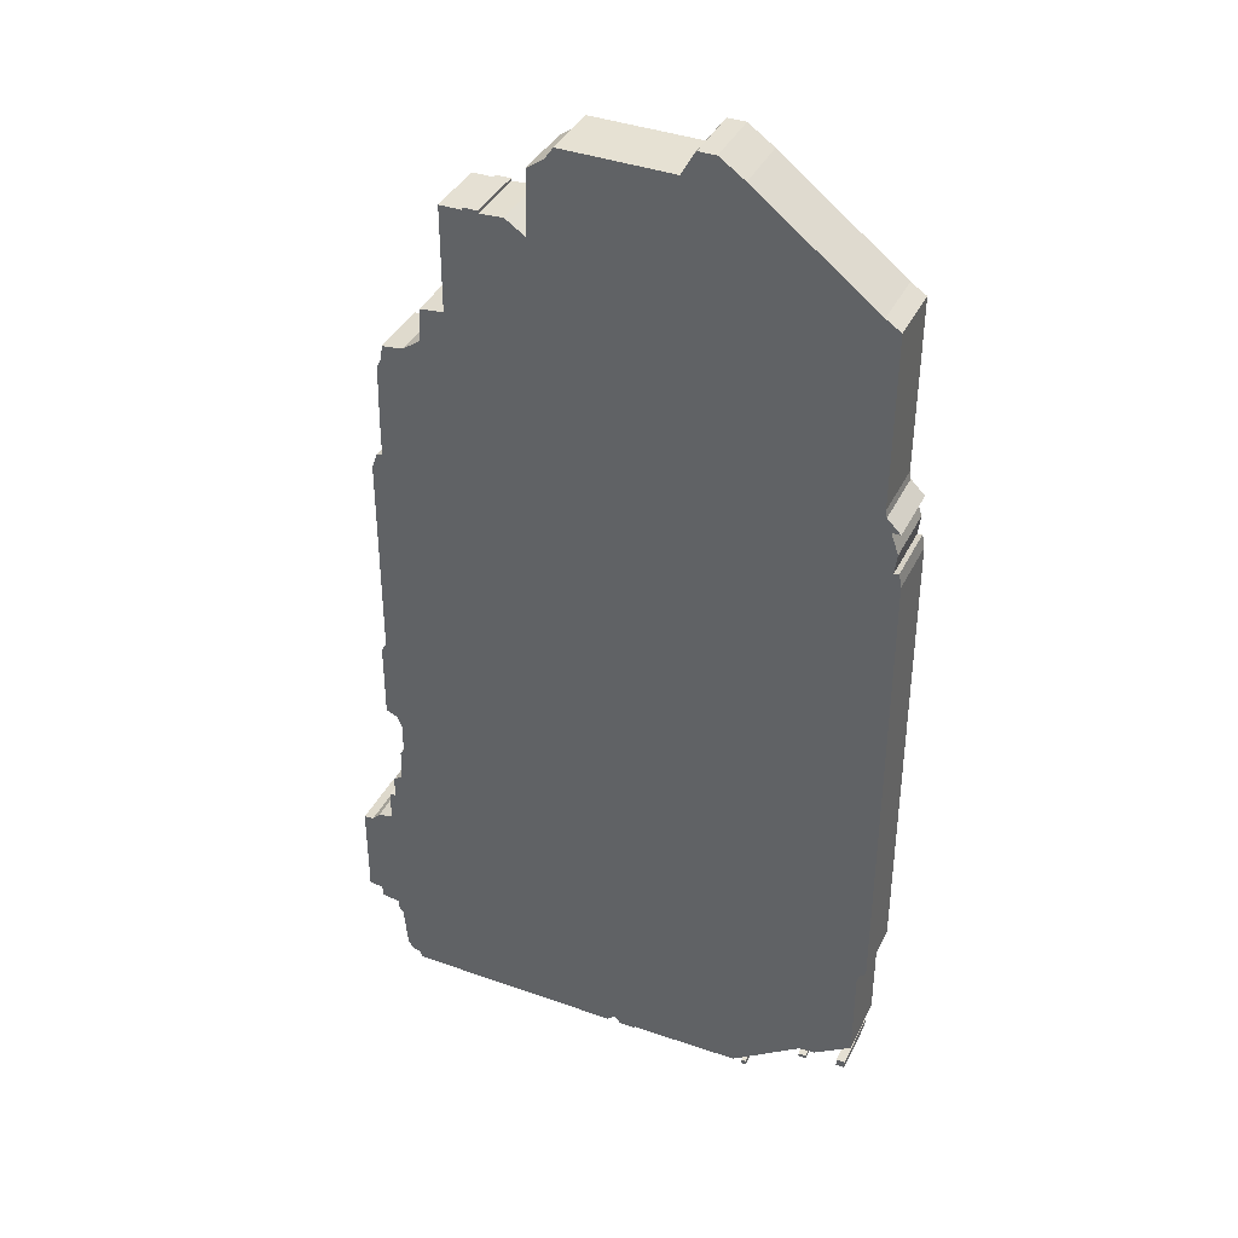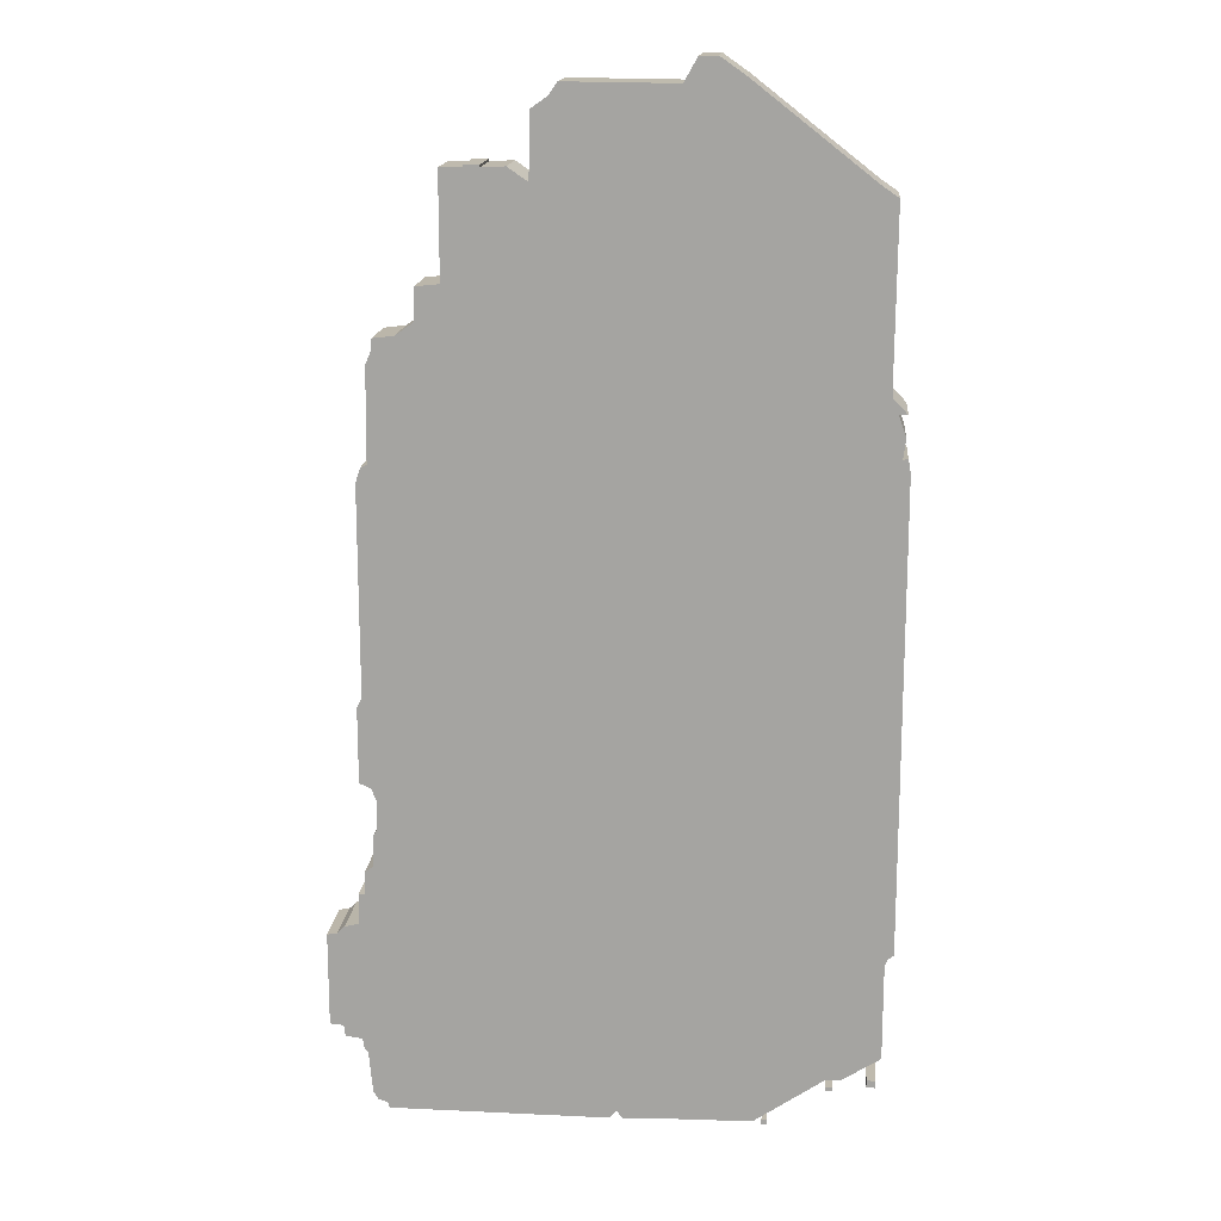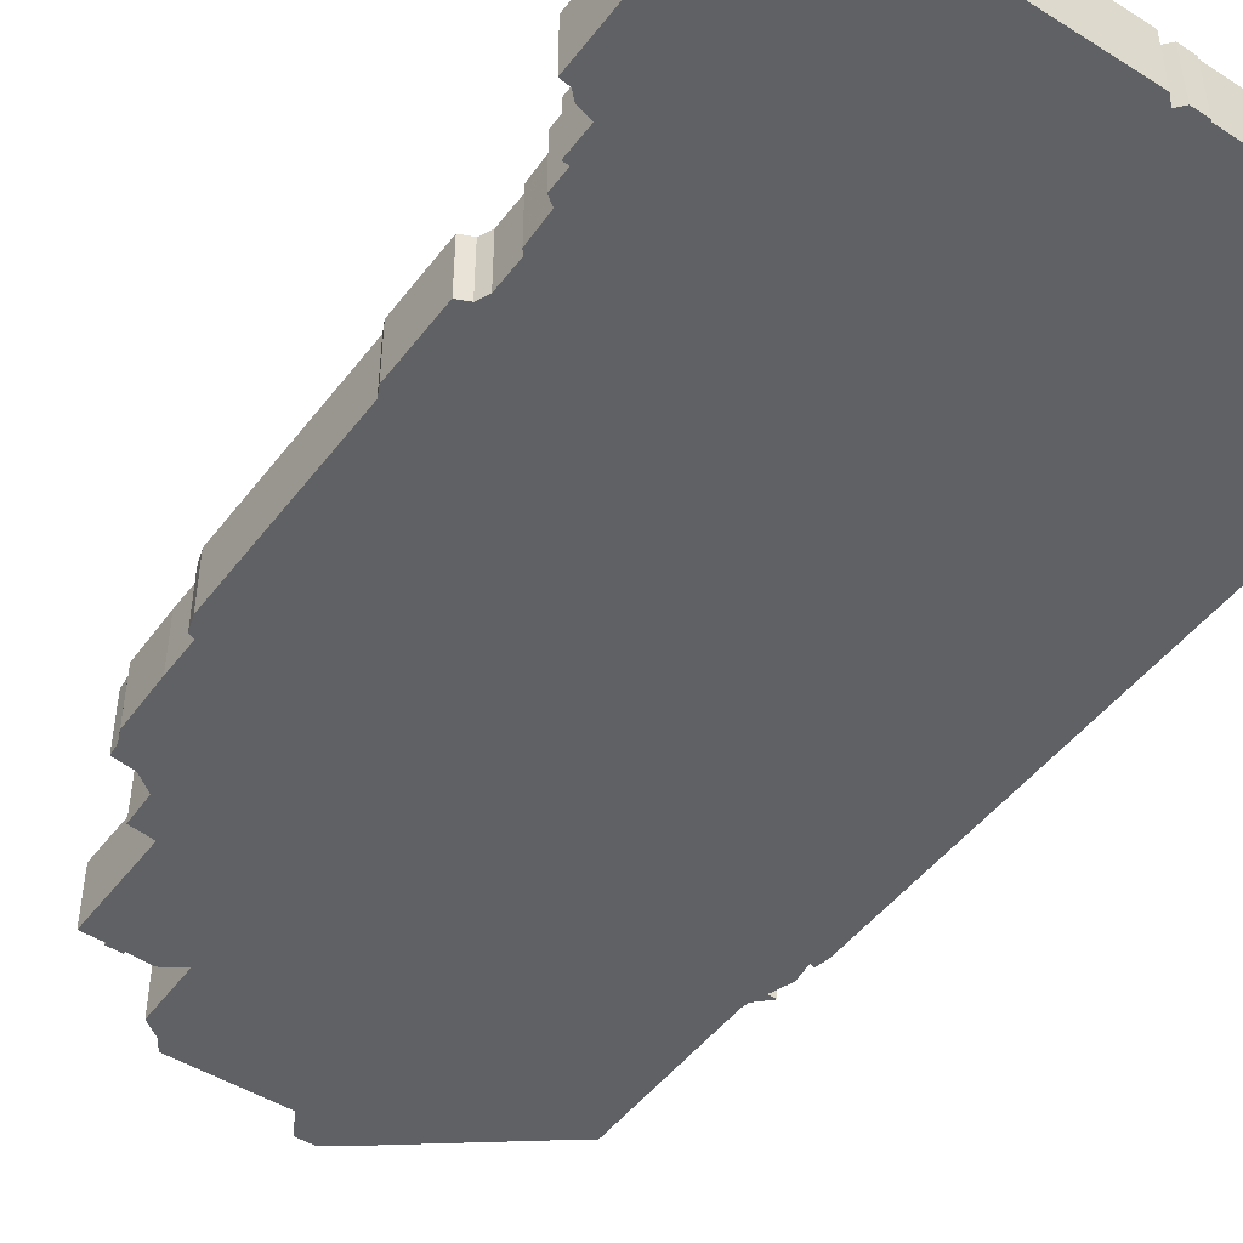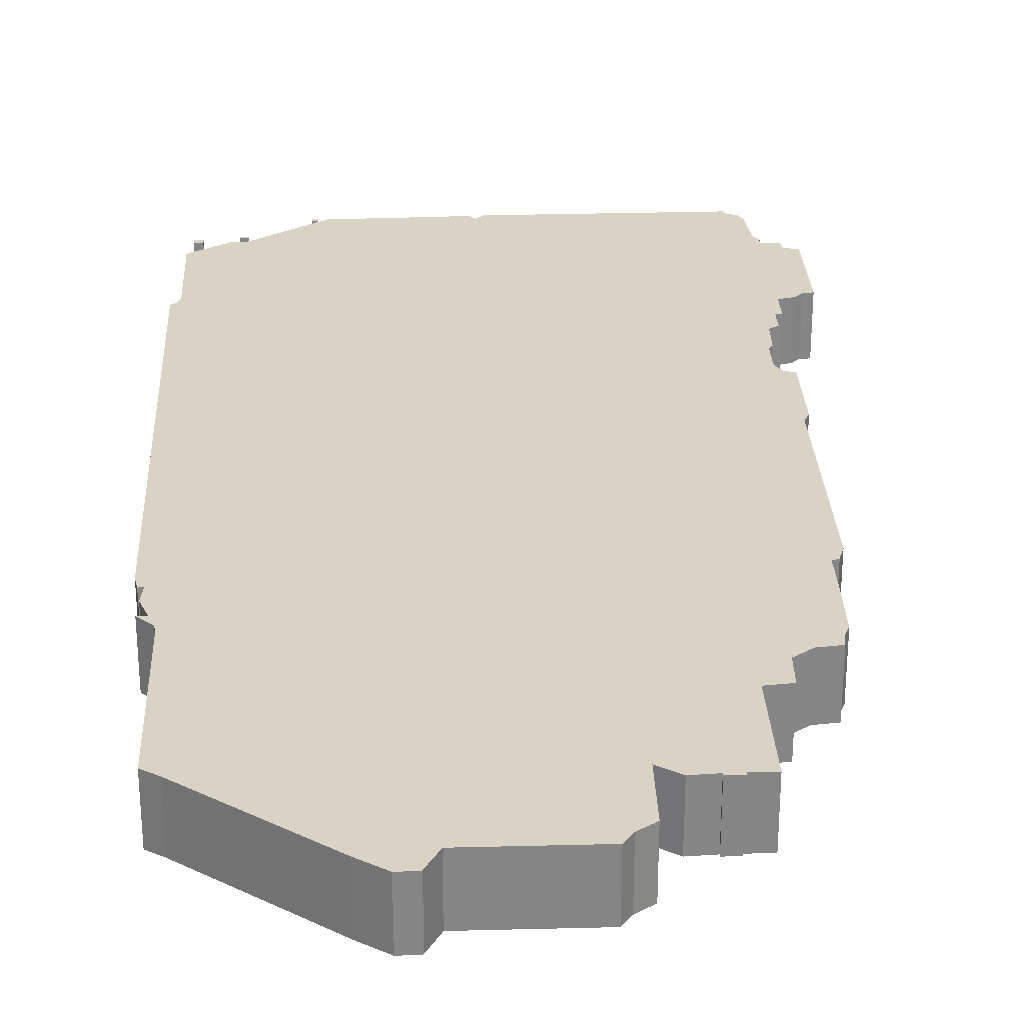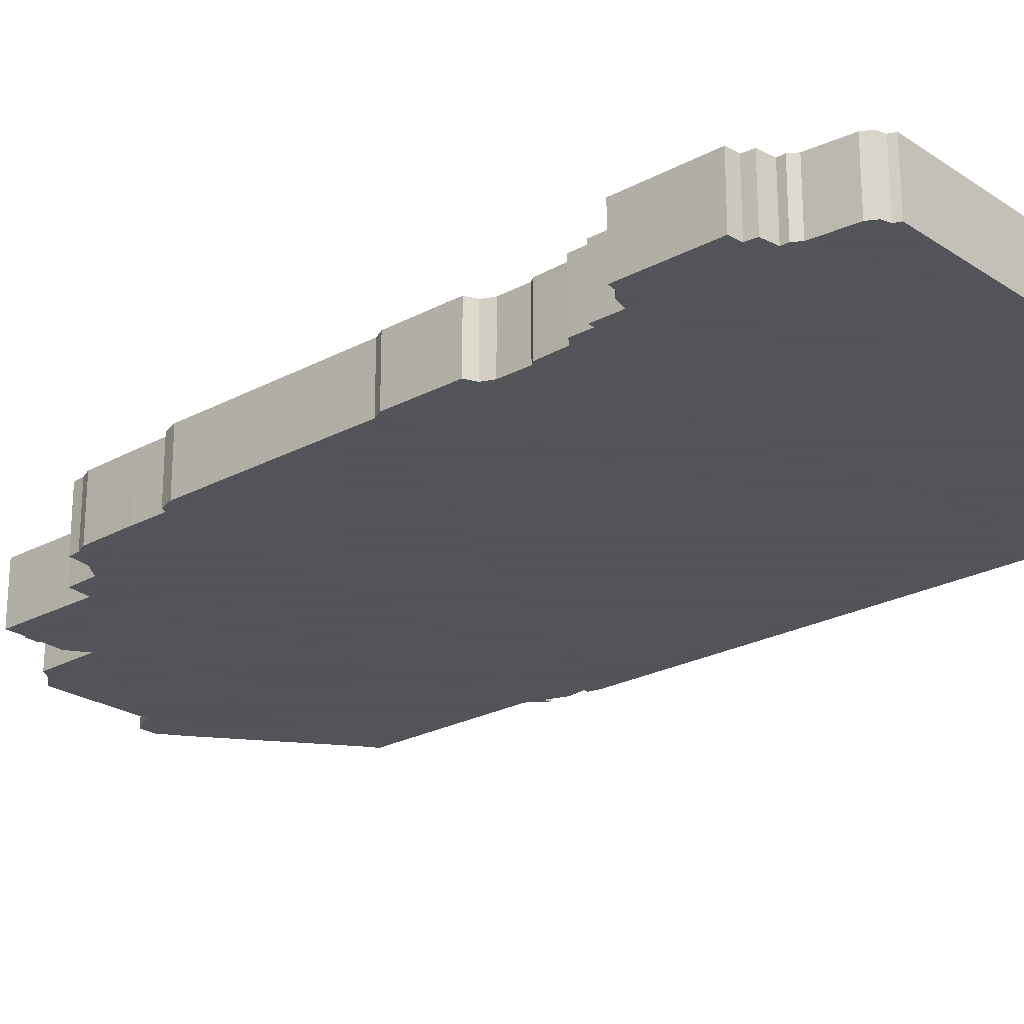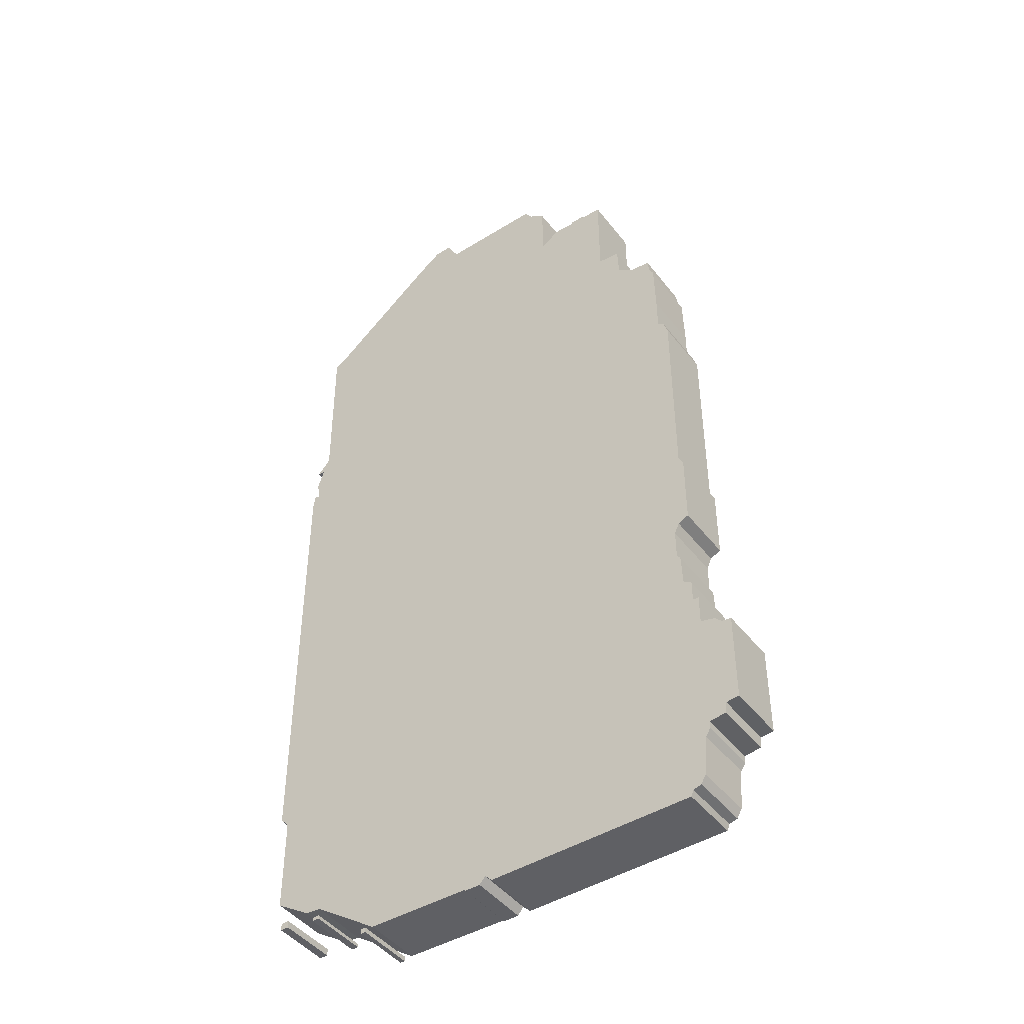
<metadata>
{"format":"obj","ext":"obj","renderer":"f3d","projection":"perspective","resolution":1024,"background":"white","views":[{"elev":38.2,"azim":23.9,"up":"+Y"},{"elev":15.7,"azim":5.0,"up":"+Y"},{"elev":-47.9,"azim":-35.5,"up":"+Z"},{"elev":28.3,"azim":177.2,"up":"+Z"},{"elev":-23.9,"azim":-48.2,"up":"+Z"},{"elev":-45.1,"azim":-144.7,"up":"+Y"}]}
</metadata>
<code>
g sbg_arkcity_sn_building12
v 1.21 0 0
v 1.25 0 0
v 1.25 0.04 0
v 1.21 0.04 0
v 0.63 8.17 0
v 0.53 7.99 0
v -0.35 8 0
v -0.42 7.9 0
v -0.55 7.81 0
v -0.56 7.3 0
v -0.72 7.41 0
v -0.91 7.4 0
v -0.91 7.42 0
v -1.03 7.42 0
v -1.03 7.4 0
v -1.21 7.4 0
v -1.21 6.57 0
v -1.4 6.55 0
v -1.41 6.29 0
v -1.55 6.19 0
v -1.72 6.17 0
v -1.73 6.07 0
v -1.77 5.98 0
v -1.78 5.53 0
v -1.78 5.23 0
v -1.83 5.21 0
v -1.87 5.09 0
v -1.87 3.43 0
v -1.91 3.35 0
v -1.91 2.74 0
v -1.82 2.7 0
v -1.78 2.61 0
v -1.78 2.36 0
v -1.81 2.32 0
v -1.82 2.06 0
v -1.89 2.01 0
v -1.89 1.83 0
v -1.94 1.83 0
v -1.94 1.58 0
v -2.06 1.55 0
v -2.12 1.49 0
v -2.2 1.48 0
v -2.2 0.72 0
v -2.09 0.71 0
v -2.08 0.62 0
v -1.94 0.6 0
v -1.94 0.54 0
v -1.9 0.48 0
v -1.87 0.15 0
v -1.83 0.08 0
v -1.76 0.06 0
v -1.74 0.01 0
v -0.1 0 0
v 0.01 0 0
v 0.07 0.06 0
v 0.12 0 0
v 0.25 0 0
v 0.26 0.01 0
v 1.14 0.02 0
v 1.7 0.4 0
v 1.83 0.41 0
v 2.13 0.6 0
v 2.13 1.37 0
v 2.15 1.43 0
v 2.2 1.47 0
v 2.2 5.24 0
v 2.18 5.35 0
v 2.14 5.34 0
v 2.16 5.5 0
v 2.1 5.67 0
v 2.17 5.67 0
v 2.06 5.78 0
v 2.05 5.84 0
v 2.06 7.21 0
v 1.94 7.29 0
v 0.98 8.04 0
v 0.78 8.18 0
v 0.64 8.18 0
v 1.7 0.31 0
v 1.76 0.31 0
v 1.76 0.34 0
v 1.7 0.34 0
v 2.02 0.35 0
v 2.09 0.35 0
v 2.09 0.41 0
v 2.02 0.41 0
v 1.21 0 0.5
v 1.25 0 0.5
v 1.25 0.04 0.5
v 1.21 0.04 0.5
v 0.63 8.17 0.5
v 0.53 7.99 0.5
v -0.35 8 0.5
v -0.42 7.9 0.5
v -0.55 7.81 0.5
v -0.56 7.3 0.5
v -0.72 7.41 0.5
v -0.91 7.4 0.5
v -0.91 7.42 0.5
v -1.03 7.42 0.5
v -1.03 7.4 0.5
v -1.21 7.4 0.5
v -1.21 6.57 0.5
v -1.4 6.55 0.5
v -1.41 6.29 0.5
v -1.55 6.19 0.5
v -1.72 6.17 0.5
v -1.73 6.07 0.5
v -1.77 5.98 0.5
v -1.78 5.53 0.5
v -1.78 5.23 0.5
v -1.83 5.21 0.5
v -1.87 5.09 0.5
v -1.87 3.43 0.5
v -1.91 3.35 0.5
v -1.91 2.74 0.5
v -1.82 2.7 0.5
v -1.78 2.61 0.5
v -1.78 2.36 0.5
v -1.81 2.32 0.5
v -1.82 2.06 0.5
v -1.89 2.01 0.5
v -1.89 1.83 0.5
v -1.94 1.83 0.5
v -1.94 1.58 0.5
v -2.06 1.55 0.5
v -2.12 1.49 0.5
v -2.2 1.48 0.5
v -2.2 0.72 0.5
v -2.09 0.71 0.5
v -2.08 0.62 0.5
v -1.94 0.6 0.5
v -1.94 0.54 0.5
v -1.9 0.48 0.5
v -1.87 0.15 0.5
v -1.83 0.08 0.5
v -1.76 0.06 0.5
v -1.74 0.01 0.5
v -0.1 0 0.5
v 0.01 0 0.5
v 0.07 0.06 0.5
v 0.12 0 0.5
v 0.25 0 0.5
v 0.26 0.01 0.5
v 1.14 0.02 0.5
v 1.7 0.4 0.5
v 1.83 0.41 0.5
v 2.13 0.6 0.5
v 2.13 1.37 0.5
v 2.15 1.43 0.5
v 2.2 1.47 0.5
v 2.2 5.24 0.5
v 2.18 5.35 0.5
v 2.14 5.34 0.5
v 2.16 5.5 0.5
v 2.1 5.67 0.5
v 2.17 5.67 0.5
v 2.06 5.78 0.5
v 2.05 5.84 0.5
v 2.06 7.21 0.5
v 1.94 7.29 0.5
v 0.98 8.04 0.5
v 0.78 8.18 0.5
v 0.64 8.18 0.5
v 1.7 0.31 0.5
v 1.76 0.31 0.5
v 1.76 0.34 0.5
v 1.7 0.34 0.5
v 2.02 0.35 0.5
v 2.09 0.35 0.5
v 2.09 0.41 0.5
v 2.02 0.41 0.5
g sbg_arkcity_sn_building12_0
f 4 3 2
f 4 2 1
f 78 77 5
f 6 5 77
f 75 74 73
f 73 10 75
f 17 10 73
f 72 71 70
f 64 32 28
f 72 70 68
f 70 69 68
f 68 67 66
f 64 33 32
f 58 55 63
f 66 65 64
f 55 53 39
f 63 55 64
f 60 63 62
f 61 60 62
f 58 63 60
f 59 58 60
f 58 57 56
f 58 56 55
f 46 44 39
f 55 54 53
f 53 52 51
f 53 51 48
f 51 50 49
f 51 49 48
f 53 48 46
f 48 47 46
f 53 46 39
f 55 35 33
f 46 45 44
f 64 55 33
f 41 40 39
f 43 42 41
f 43 41 44
f 44 41 39
f 55 39 37
f 39 38 37
f 55 37 35
f 37 36 35
f 66 64 28
f 35 34 33
f 68 28 25
f 68 66 28
f 68 25 19
f 29 28 31
f 30 29 31
f 31 28 32
f 28 27 25
f 27 26 25
f 20 19 24
f 22 20 23
f 72 68 19
f 20 24 23
f 22 21 20
f 19 25 24
f 19 18 17
f 17 72 19
f 17 16 15
f 73 72 17
f 15 14 13
f 17 15 12
f 15 13 12
f 10 17 12
f 12 11 10
f 10 9 8
f 10 8 6
f 8 7 6
f 10 6 75
f 6 76 75
f 76 6 77
f 82 81 80
f 82 80 79
f 86 85 84
f 86 84 83
f 3 88 2
f 88 3 89
f 4 89 3
f 89 4 90
f 2 87 1
f 87 2 88
f 1 90 4
f 90 1 87
f 78 163 77
f 163 78 164
f 5 164 78
f 164 5 91
f 6 91 5
f 91 6 92
f 74 159 73
f 159 74 160
f 75 160 74
f 160 75 161
f 71 156 70
f 156 71 157
f 72 157 71
f 157 72 158
f 69 154 68
f 154 69 155
f 70 155 69
f 155 70 156
f 67 152 66
f 152 67 153
f 68 153 67
f 153 68 154
f 33 118 32
f 118 33 119
f 65 150 64
f 150 65 151
f 66 151 65
f 151 66 152
f 64 149 63
f 149 64 150
f 63 148 62
f 148 63 149
f 61 146 60
f 146 61 147
f 62 147 61
f 147 62 148
f 59 144 58
f 144 59 145
f 60 145 59
f 145 60 146
f 57 142 56
f 142 57 143
f 58 143 57
f 143 58 144
f 56 141 55
f 141 56 142
f 54 139 53
f 139 54 140
f 55 140 54
f 140 55 141
f 52 137 51
f 137 52 138
f 53 138 52
f 138 53 139
f 50 135 49
f 135 50 136
f 51 136 50
f 136 51 137
f 49 134 48
f 134 49 135
f 47 132 46
f 132 47 133
f 48 133 47
f 133 48 134
f 45 130 44
f 130 45 131
f 46 131 45
f 131 46 132
f 40 125 39
f 125 40 126
f 41 126 40
f 126 41 127
f 42 127 41
f 127 42 128
f 43 128 42
f 128 43 129
f 44 129 43
f 129 44 130
f 38 123 37
f 123 38 124
f 39 124 38
f 124 39 125
f 36 121 35
f 121 36 122
f 37 122 36
f 122 37 123
f 34 119 33
f 119 34 120
f 35 120 34
f 120 35 121
f 29 114 28
f 114 29 115
f 30 115 29
f 115 30 116
f 31 116 30
f 116 31 117
f 32 117 31
f 117 32 118
f 28 113 27
f 113 28 114
f 26 111 25
f 111 26 112
f 27 112 26
f 112 27 113
f 20 105 19
f 105 20 106
f 23 108 22
f 108 23 109
f 24 109 23
f 109 24 110
f 21 106 20
f 106 21 107
f 22 107 21
f 107 22 108
f 25 110 24
f 110 25 111
f 18 103 17
f 103 18 104
f 19 104 18
f 104 19 105
f 16 101 15
f 101 16 102
f 17 102 16
f 102 17 103
f 73 158 72
f 158 73 159
f 14 99 13
f 99 14 100
f 15 100 14
f 100 15 101
f 13 98 12
f 98 13 99
f 11 96 10
f 96 11 97
f 12 97 11
f 97 12 98
f 9 94 8
f 94 9 95
f 10 95 9
f 95 10 96
f 7 92 6
f 92 7 93
f 8 93 7
f 93 8 94
f 76 161 75
f 161 76 162
f 77 162 76
f 162 77 163
f 81 166 80
f 166 81 167
f 82 167 81
f 167 82 168
f 80 165 79
f 165 80 166
f 79 168 82
f 168 79 165
f 85 170 84
f 170 85 171
f 86 171 85
f 171 86 172
f 84 169 83
f 169 84 170
f 83 172 86
f 172 83 169
f 88 89 90
f 87 88 90
f 91 163 164
f 163 91 92
f 159 160 161
f 161 96 159
f 159 96 103
f 156 157 158
f 114 118 150
f 154 156 158
f 154 155 156
f 152 153 154
f 118 119 150
f 149 141 144
f 150 151 152
f 125 139 141
f 150 141 149
f 148 149 146
f 148 146 147
f 146 149 144
f 146 144 145
f 142 143 144
f 141 142 144
f 125 130 132
f 139 140 141
f 137 138 139
f 134 137 139
f 135 136 137
f 134 135 137
f 132 134 139
f 132 133 134
f 125 132 139
f 119 121 141
f 130 131 132
f 119 141 150
f 125 126 127
f 127 128 129
f 130 127 129
f 125 127 130
f 123 125 141
f 123 124 125
f 121 123 141
f 121 122 123
f 114 150 152
f 119 120 121
f 111 114 154
f 114 152 154
f 105 111 154
f 117 114 115
f 117 115 116
f 118 114 117
f 111 113 114
f 111 112 113
f 110 105 106
f 109 106 108
f 105 154 158
f 109 110 106
f 106 107 108
f 110 111 105
f 103 104 105
f 105 158 103
f 101 102 103
f 103 158 159
f 99 100 101
f 98 101 103
f 98 99 101
f 98 103 96
f 96 97 98
f 94 95 96
f 92 94 96
f 92 93 94
f 161 92 96
f 161 162 92
f 163 92 162
f 166 167 168
f 165 166 168
f 170 171 172
f 169 170 172

</code>
